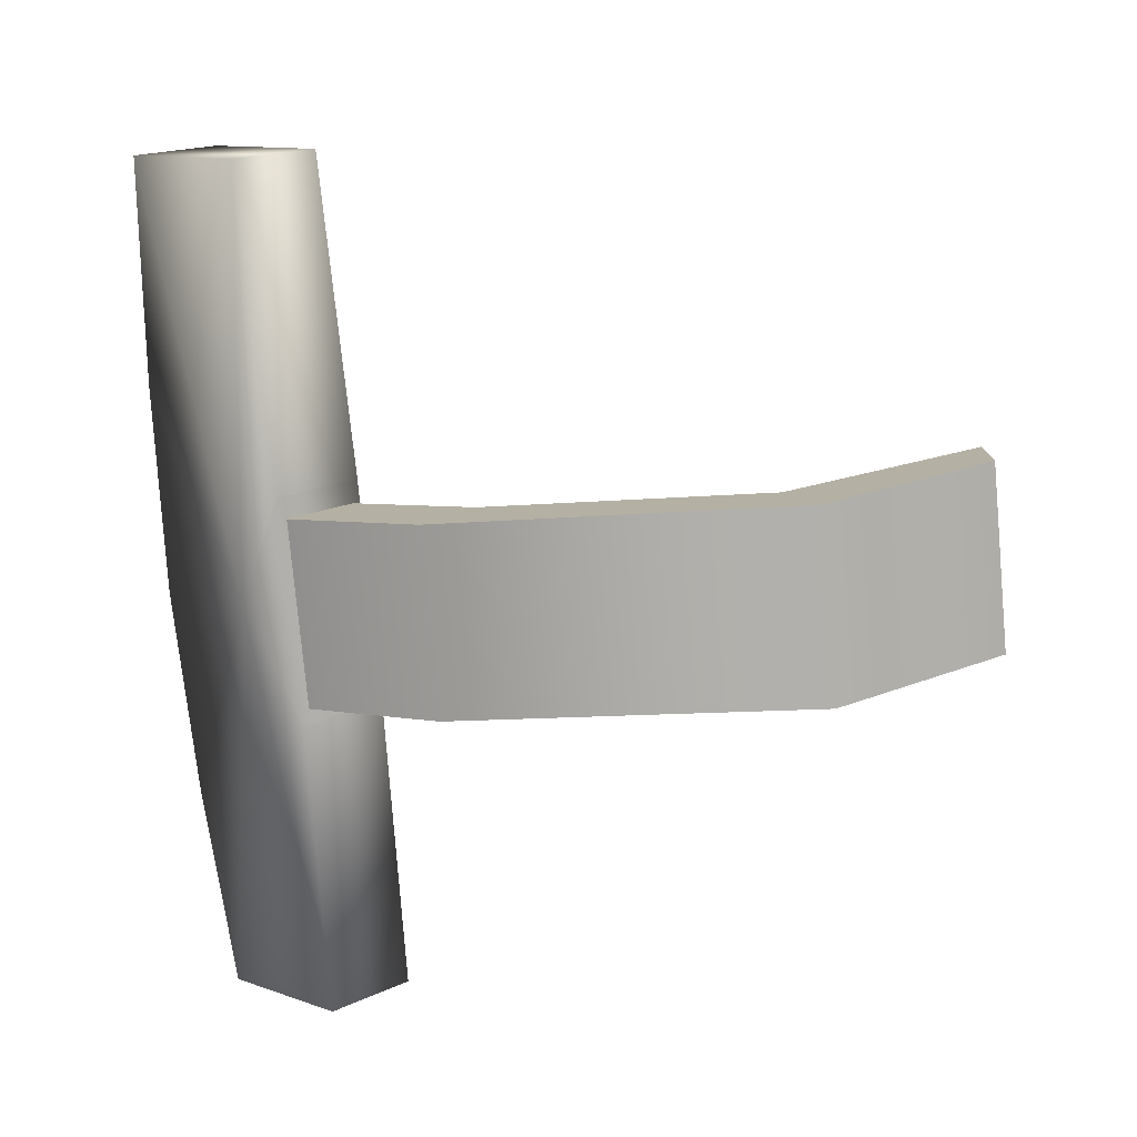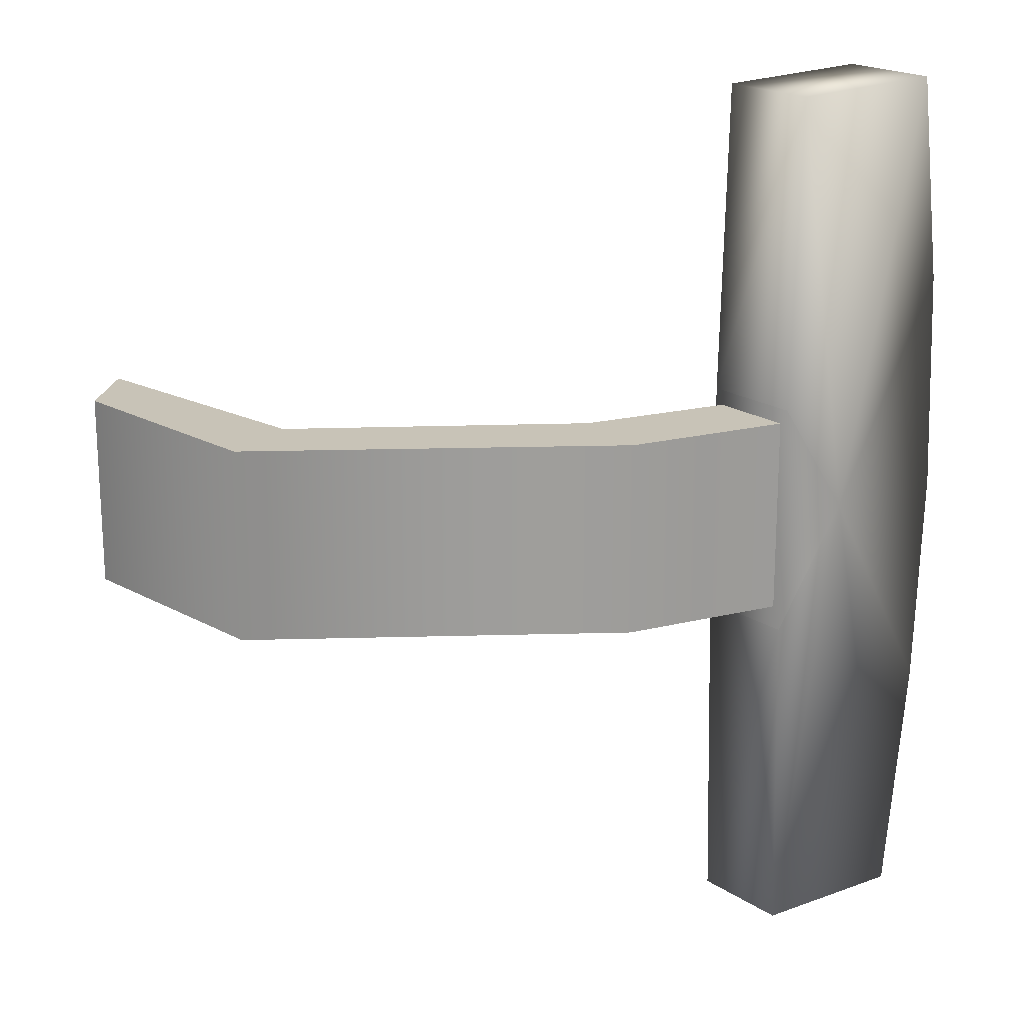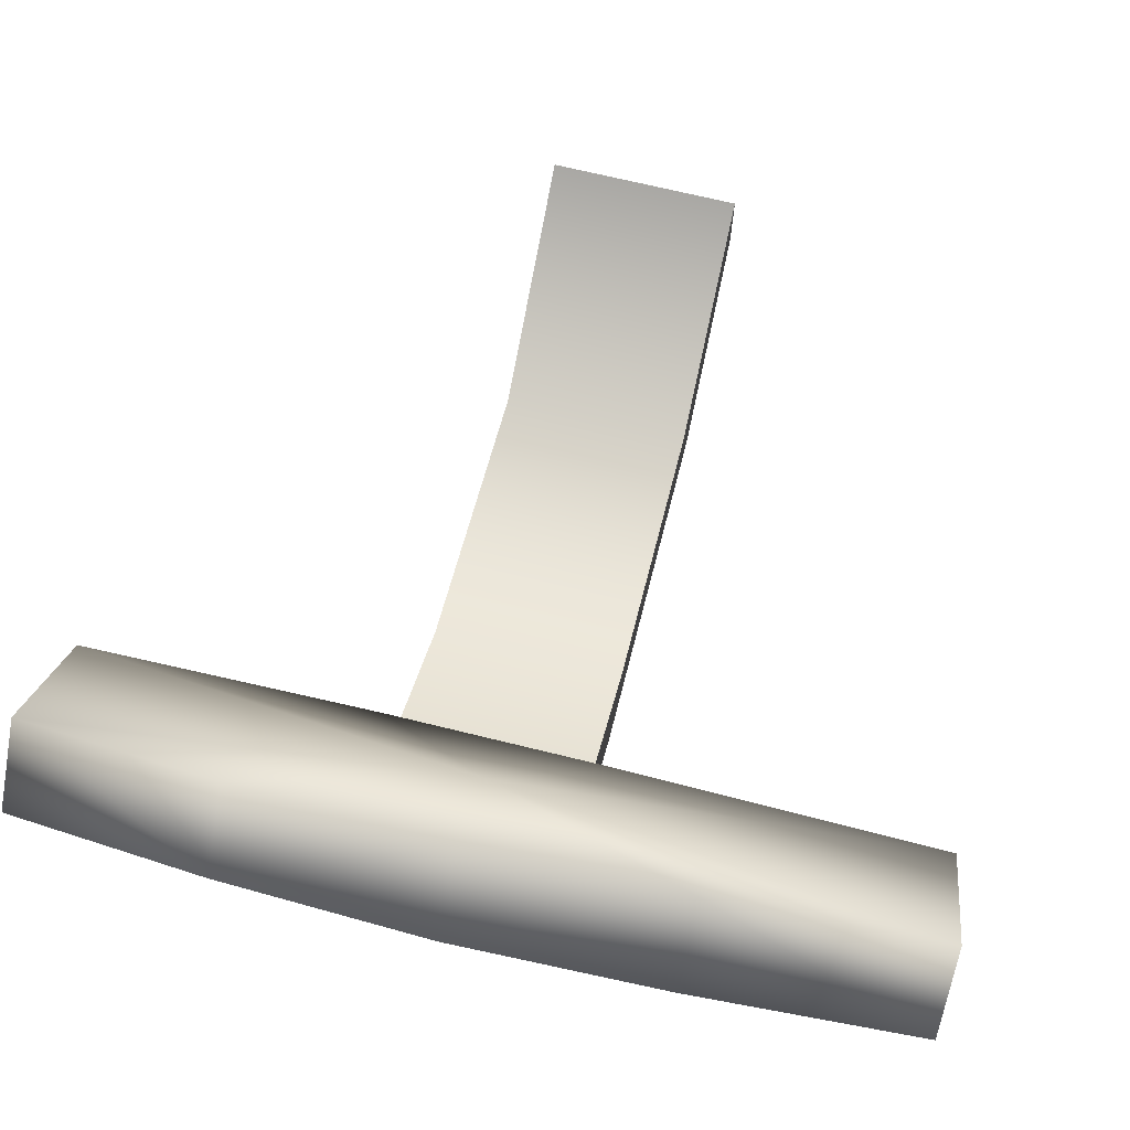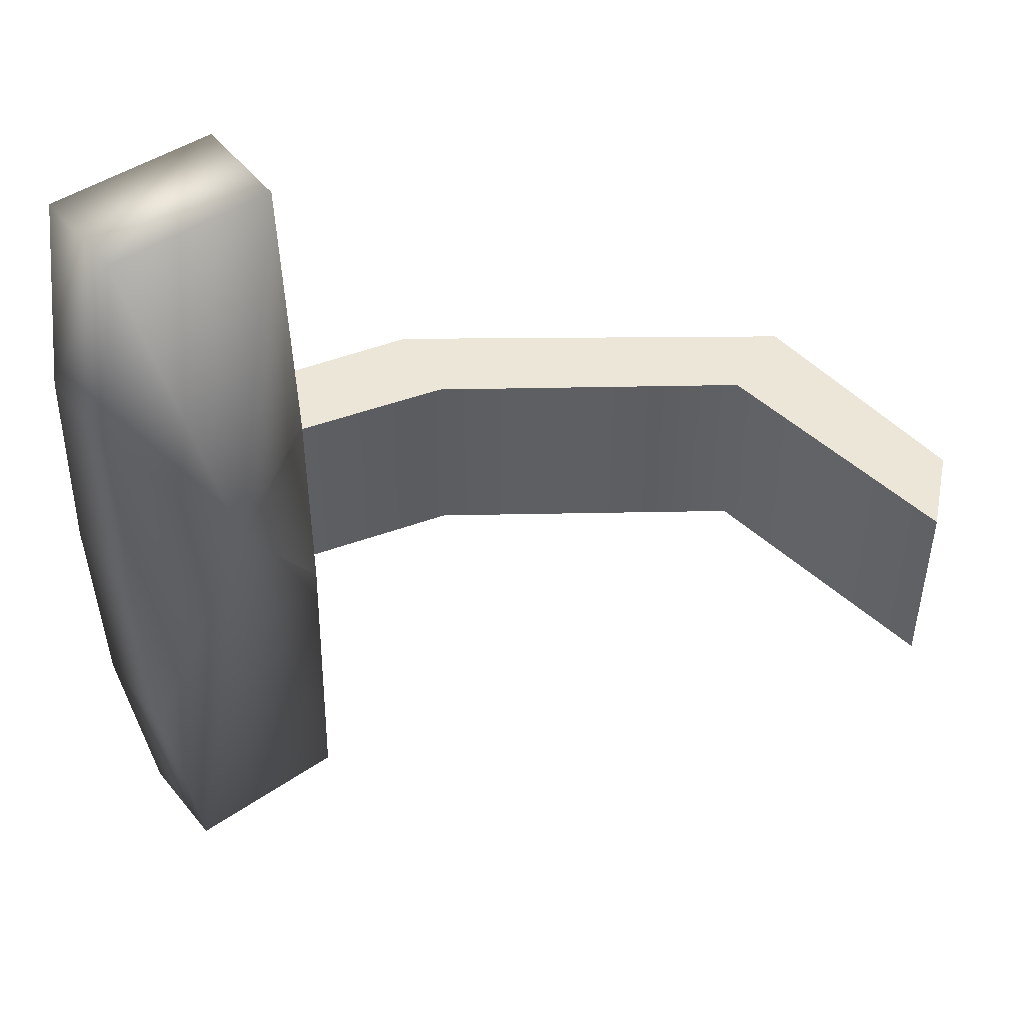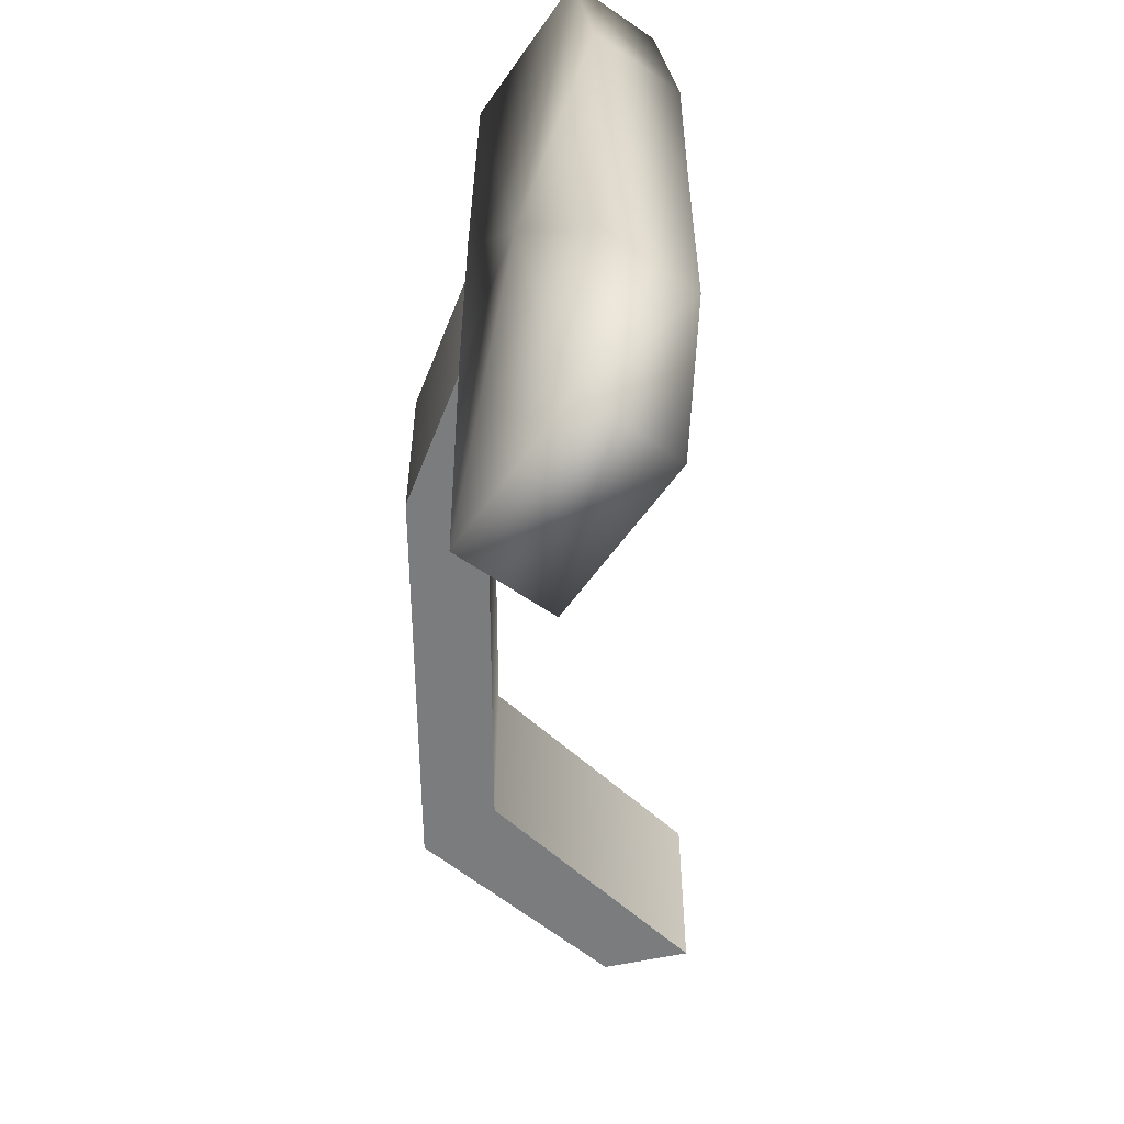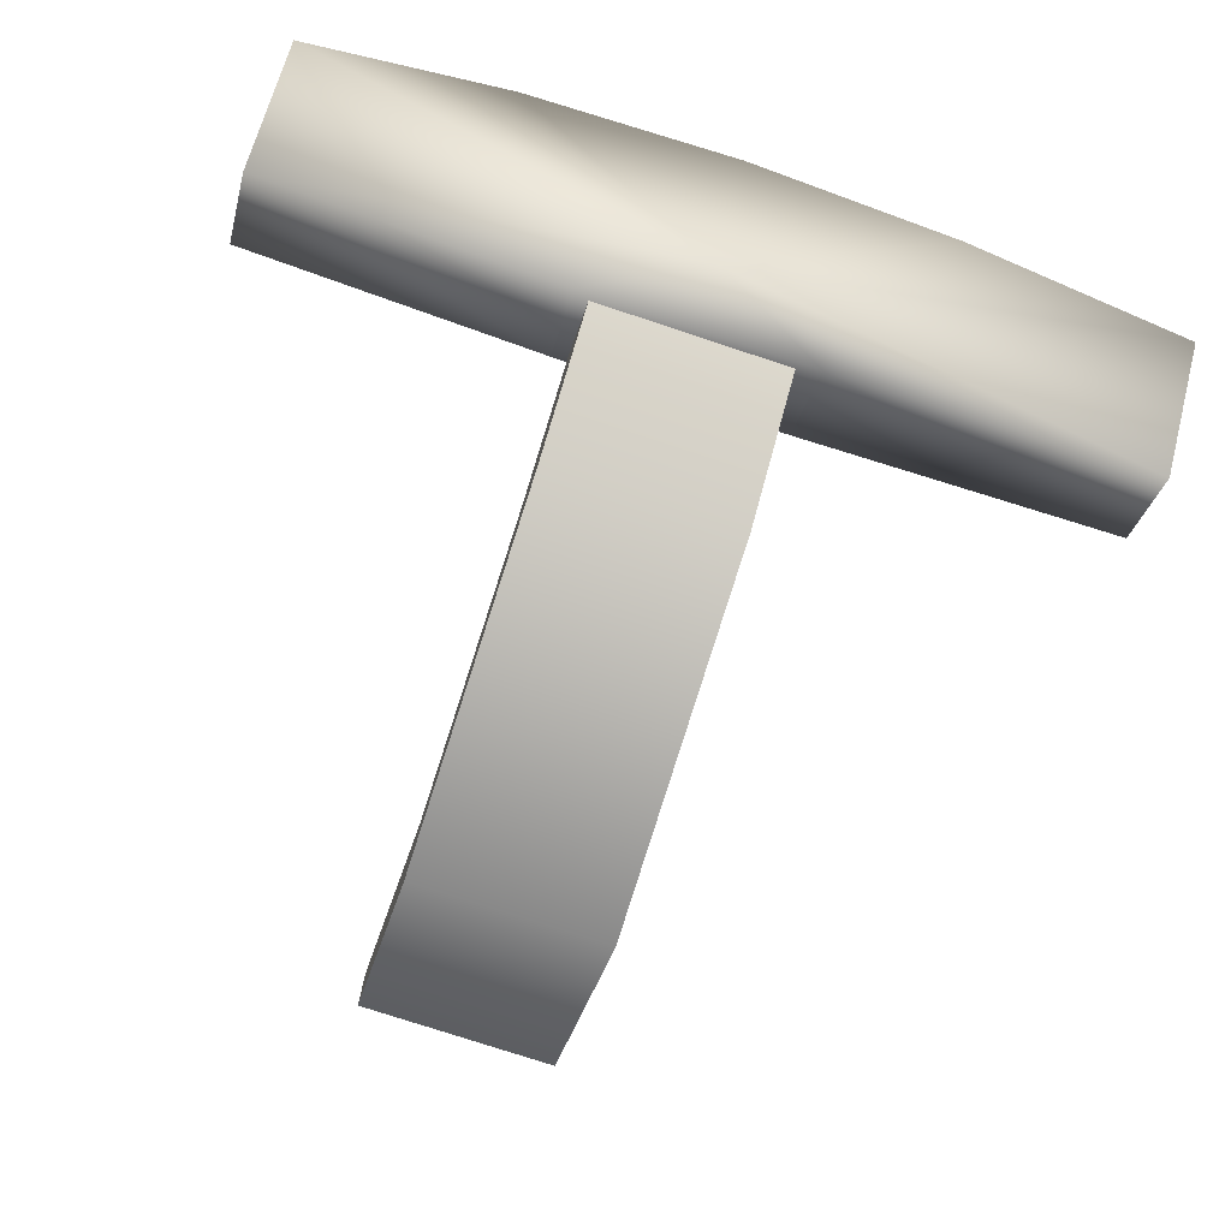
<metadata>
{"format":"obj","ext":"obj","renderer":"f3d","projection":"perspective","resolution":1024,"background":"white","views":[{"elev":-77.7,"azim":5.2,"up":"+Z"},{"elev":19.6,"azim":-171.5,"up":"+Y"},{"elev":69.7,"azim":-76.2,"up":"+Z"},{"elev":49.1,"azim":10.9,"up":"+Y"},{"elev":-58.7,"azim":-77.6,"up":"+Y"},{"elev":-75.9,"azim":-108.3,"up":"+Z"}]}
</metadata>
<code>
g Converted object 0(m1)
v -0.8672 -12.46 -0.8615
v -0.7923 -12.46 -0.7941
v -0.7923 -12.7 -0.7941
v -0.8672 -12.7 -0.8615
v -0.8672 -12.46 -0.8615
v -0.6885 -12.46 -0.98
v -0.6251 -12.46 -0.9016
v -0.6251 -12.7 -0.9016
v -0.6885 -12.7 -0.98
v -0.6885 -12.46 -0.98
v -0.2269 -12.46 -1.073
v -0.2631 -12.46 -0.9794
v -0.2631 -12.7 -0.9794
v -0.2269 -12.7 -1.073
v -0.2269 -12.46 -1.073
v -0.001747 -12.46 -0.901
v -0.001747 -12.46 -0.8003
v -0.001747 -12.7 -0.8003
v -0.001747 -12.7 -0.901
v -0.001747 -12.46 -0.901
v -0.9513 -12.58 -0.6087
v -1.042 -12.58 -0.6909
v -0.9437 -12.85 -0.6087
v -1.035 -12.85 -0.6908
v -0.9207 -13.14 -0.6394
v -1.012 -13.14 -0.7215
v -0.7804 -13.13 -0.7877
v -0.8716 -13.13 -0.8698
v -0.7734 -12.73 -0.7937
v -0.8646 -12.73 -0.8758
v -0.7734 -12.44 -0.7937
v -0.8646 -12.44 -0.8758
v -0.7804 -12.06 -0.7877
v -0.8716 -12.06 -0.8698
v -0.9207 -12.06 -0.6376
v -1.012 -12.06 -0.7197
v -0.9437 -12.31 -0.6087
v -1.035 -12.31 -0.6908
v -0.932 -12.58 -0.8034
v -0.8408 -12.58 -0.7212
f 1 2 6
f 2 7 6
f 2 3 8
f 2 8 7
f 3 4 8
f 4 9 8
f 4 5 10
f 4 10 9
f 6 7 12
f 6 12 11
f 7 8 12
f 8 13 12
f 8 9 14
f 8 14 13
f 9 10 14
f 10 15 14
f 11 12 16
f 12 17 16
f 12 13 18
f 12 18 17
f 13 14 18
f 14 19 18
f 14 15 20
f 14 20 19
f 21 23 40
f 22 39 24
f 21 22 23
f 22 24 23
f 23 25 40
f 24 39 26
f 23 24 26
f 23 26 25
f 25 27 40
f 26 39 28
f 25 26 27
f 26 28 27
f 27 29 40
f 28 39 30
f 27 28 30
f 27 30 29
f 29 31 40
f 30 39 32
f 29 30 31
f 30 32 31
f 31 33 40
f 32 39 34
f 31 32 34
f 31 34 33
f 33 35 40
f 34 39 36
f 33 34 35
f 34 36 35
f 35 37 40
f 36 39 38
f 35 36 38
f 35 38 37
f 37 21 40
f 38 39 22
f 37 38 21
f 38 22 21

</code>
